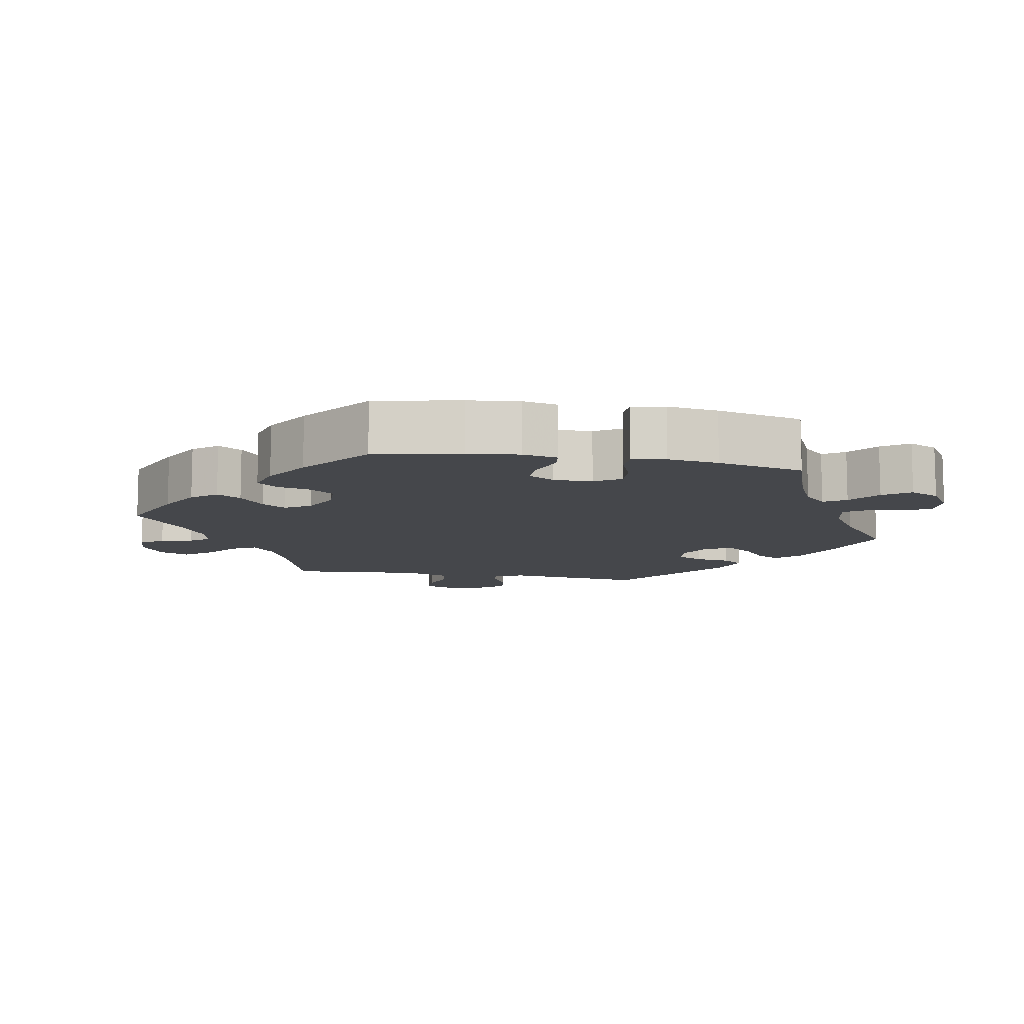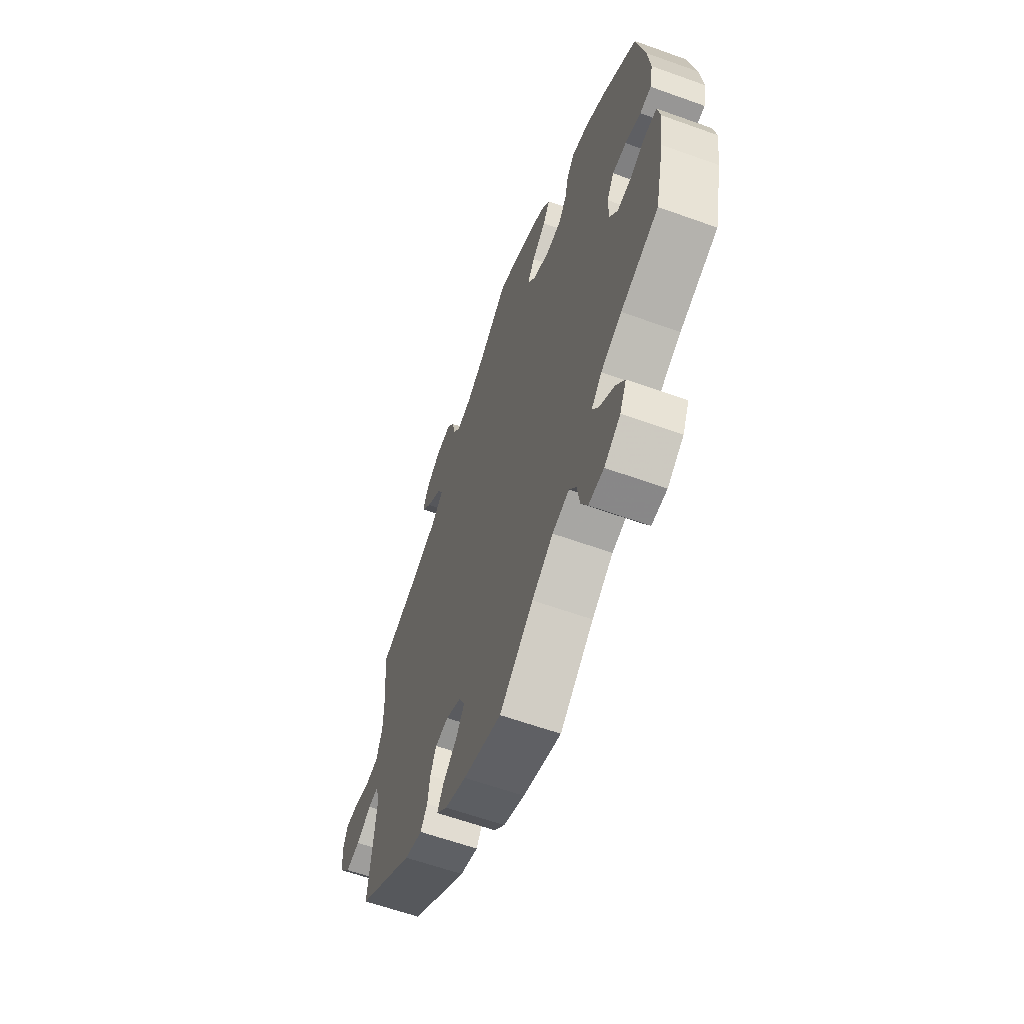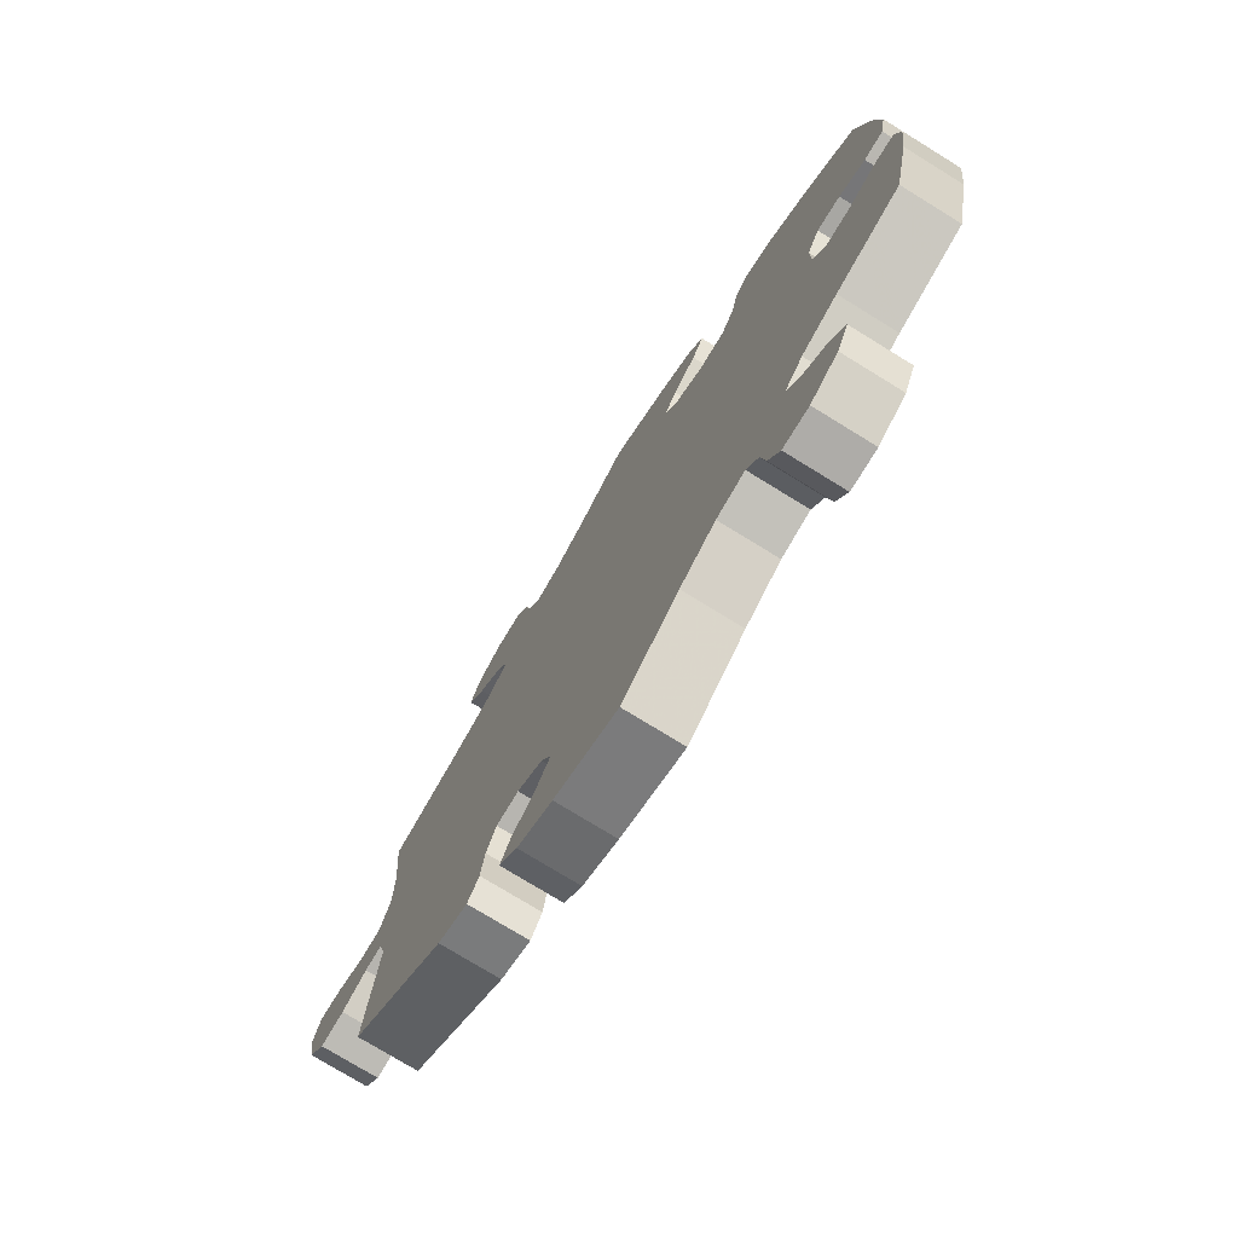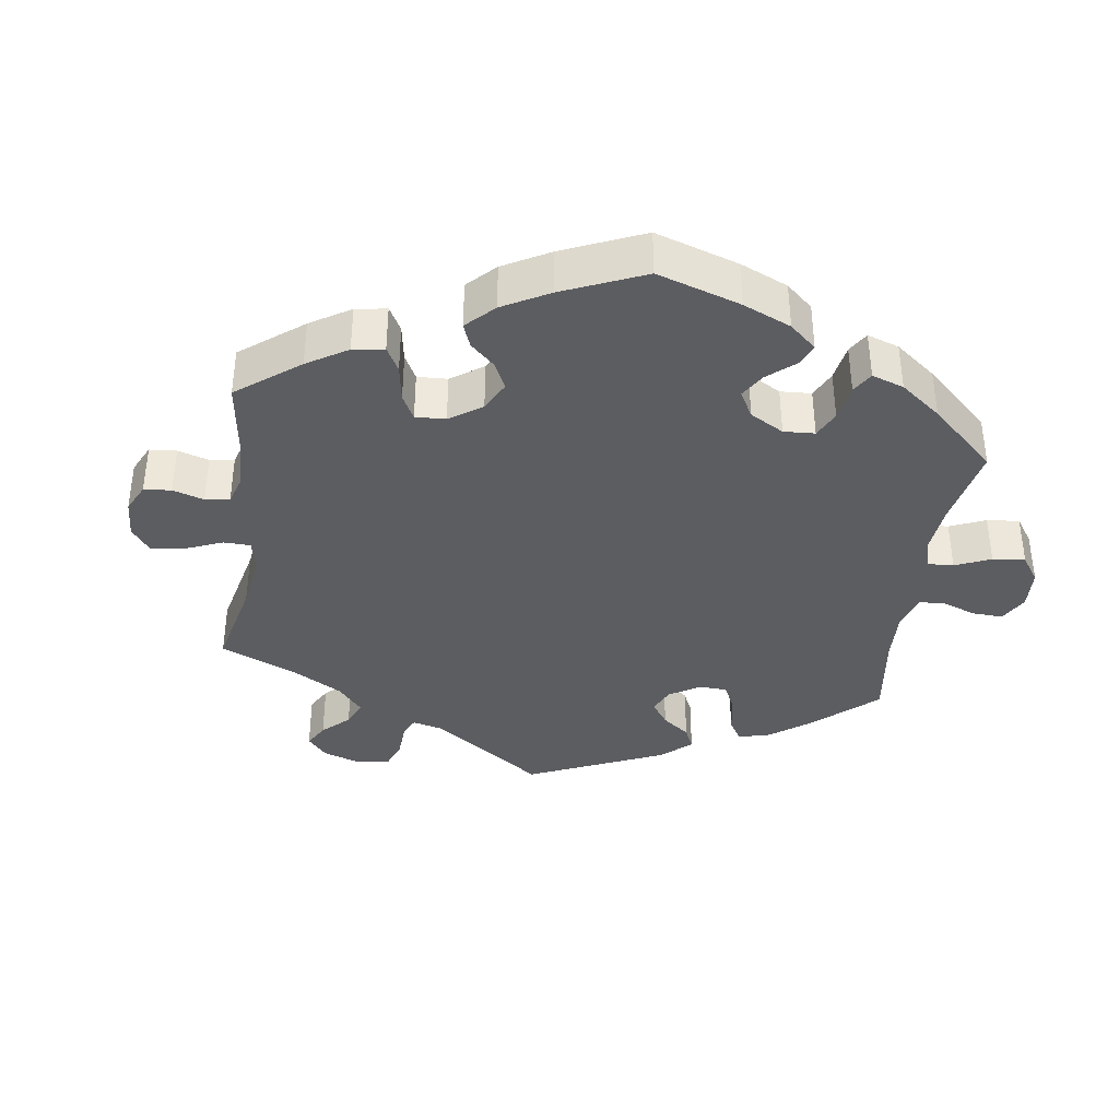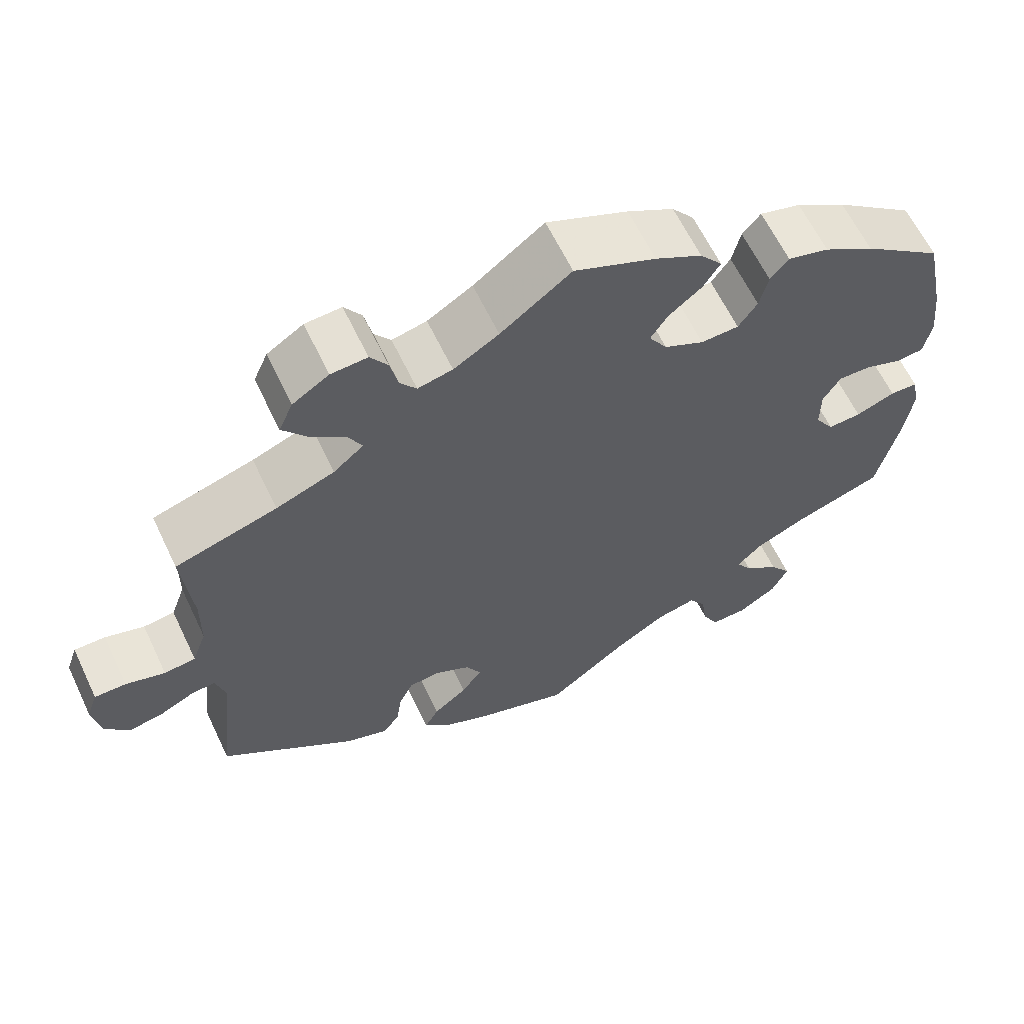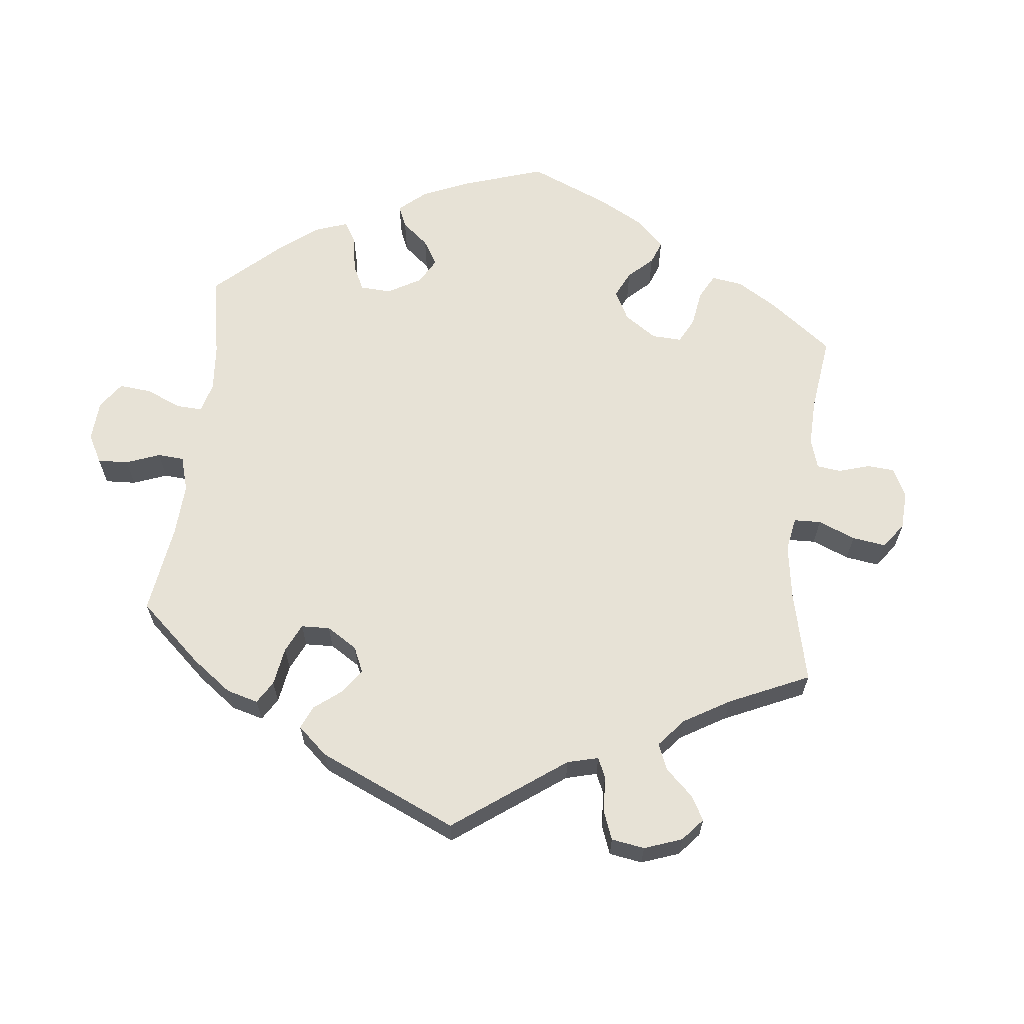
<metadata>
{"format":"obj","ext":"obj","renderer":"f3d","projection":"perspective","resolution":1024,"background":"white","views":[{"elev":-10.4,"azim":79.6,"up":"+Y"},{"elev":-61.4,"azim":69.9,"up":"+Z"},{"elev":-75.7,"azim":58.4,"up":"+Z"},{"elev":-37.2,"azim":52.1,"up":"+Y"},{"elev":62.4,"azim":-25.4,"up":"+Z"},{"elev":63.5,"azim":-113.4,"up":"+Y"}]}
</metadata>
<code>
v 0.525 0.07 0.168
v 0.533 0.07 0.095
v 0.523 0.07 0.046
v 0.489 0.07 0.042
v 0.442 0.07 0.059
v 0.4 0.07 0.06
v 0.378 0.07 0.023
v 0.378 0.07 -0.032
v 0.402 0.07 -0.069
v 0.444 0.07 -0.066
v 0.494 0.07 -0.047
v 0.529 0.07 -0.048
v 0.538 0.07 -0.095
v 0.528 0.07 -0.167
v 0.5 0.07 -0.289
v 0.386 0.07 -0.328
v 0.323 0.07 -0.357
v 0.291 0.07 -0.389
v 0.311 0.07 -0.42
v 0.355 0.07 -0.453
v 0.382 0.07 -0.491
v 0.362 0.07 -0.533
v 0.313 0.07 -0.565
v 0.267 0.07 -0.566
v 0.247 0.07 -0.527
v 0.239 0.07 -0.476
v 0.218 0.07 -0.445
v 0.167 0.07 -0.457
v 0.103 0.07 -0.498
v 0.001 0.07 -0.578
v -0.114 0.07 -0.54
v -0.178 0.07 -0.512
v -0.211 0.07 -0.479
v -0.193 0.07 -0.446
v -0.15 0.07 -0.411
v -0.124 0.07 -0.374
v -0.143 0.07 -0.338
v -0.188 0.07 -0.314
v -0.228 0.07 -0.318
v -0.246 0.07 -0.356
v -0.253 0.07 -0.405
v -0.274 0.07 -0.434
v -0.328 0.07 -0.416
v -0.501 0.07 -0.289
v -0.48 0.07 -0.095
v -0.492 0.07 -0.051
v -0.523 0.07 -0.054
v -0.569 0.07 -0.077
v -0.612 0.07 -0.084
v -0.642 0.07 -0.047
v -0.652 0.07 0.009
v -0.638 0.07 0.049
v -0.598 0.07 0.049
v -0.548 0.07 0.034
v -0.508 0.07 0.039
v -0.49 0.07 0.089
v -0.489 0.07 0.164
v -0.501 0.07 0.289
v -0.372 0.07 0.328
v -0.298 0.07 0.357
v -0.26 0.07 0.389
v -0.278 0.07 0.423
v -0.323 0.07 0.458
v -0.353 0.07 0.496
v -0.335 0.07 0.537
v -0.289 0.07 0.567
v -0.243 0.07 0.57
v -0.221 0.07 0.538
v -0.211 0.07 0.493
v -0.19 0.07 0.465
v -0.146 0.07 0.475
v -0.089 0.07 0.51
v 0 0.07 0.578
v 0.103 0.07 0.535
v 0.162 0.07 0.503
v 0.19 0.07 0.468
v 0.169 0.07 0.434
v 0.127 0.07 0.4
v 0.105 0.07 0.366
v 0.128 0.07 0.33
v 0.178 0.07 0.306
v 0.226 0.07 0.308
v 0.25 0.07 0.343
v 0.261 0.07 0.389
v 0.284 0.07 0.417
v 0.336 0.07 0.403
v 0.4 0.07 0.364
v 0.5 0.07 0.289
v 0.525 0 0.168
v 0.533 0 0.095
v 0.523 0 0.046
v 0.489 0 0.042
v 0.442 0 0.059
v 0.4 0 0.06
v 0.378 0 0.023
v 0.378 0 -0.032
v 0.402 0 -0.069
v 0.444 0 -0.066
v 0.494 0 -0.047
v 0.529 0 -0.048
v 0.538 0 -0.095
v 0.528 0 -0.167
v 0.5 0 -0.289
v 0.386 0 -0.328
v 0.323 0 -0.357
v 0.291 0 -0.389
v 0.311 0 -0.42
v 0.355 0 -0.453
v 0.382 0 -0.491
v 0.362 0 -0.533
v 0.313 0 -0.565
v 0.267 0 -0.566
v 0.247 0 -0.527
v 0.239 0 -0.476
v 0.218 0 -0.445
v 0.167 0 -0.457
v 0.103 0 -0.498
v 0.001 0 -0.578
v -0.114 0 -0.54
v -0.178 0 -0.512
v -0.211 0 -0.479
v -0.193 0 -0.446
v -0.15 0 -0.411
v -0.124 0 -0.374
v -0.143 0 -0.338
v -0.188 0 -0.314
v -0.228 0 -0.318
v -0.246 0 -0.356
v -0.253 0 -0.405
v -0.274 0 -0.434
v -0.328 0 -0.416
v -0.501 0 -0.289
v -0.48 0 -0.095
v -0.492 0 -0.051
v -0.523 0 -0.054
v -0.569 0 -0.077
v -0.612 0 -0.084
v -0.642 0 -0.047
v -0.652 0 0.009
v -0.638 0 0.049
v -0.598 0 0.049
v -0.548 0 0.034
v -0.508 0 0.039
v -0.49 0 0.089
v -0.489 0 0.164
v -0.501 0 0.289
v -0.372 0 0.328
v -0.298 0 0.357
v -0.26 0 0.389
v -0.278 0 0.423
v -0.323 0 0.458
v -0.353 0 0.496
v -0.335 0 0.537
v -0.289 0 0.567
v -0.243 0 0.57
v -0.221 0 0.538
v -0.211 0 0.493
v -0.19 0 0.465
v -0.146 0 0.475
v -0.089 0 0.51
v 0 0 0.578
v 0.103 0 0.535
v 0.162 0 0.503
v 0.19 0 0.468
v 0.169 0 0.434
v 0.127 0 0.4
v 0.105 0 0.366
v 0.128 0 0.33
v 0.178 0 0.306
v 0.226 0 0.308
v 0.25 0 0.343
v 0.261 0 0.389
v 0.284 0 0.417
v 0.336 0 0.403
v 0.4 0 0.364
v 0.5 0 0.289
f 83 84 85 86
f 82 83 86 87
f 75 76 77 78
f 75 78 79
f 72 73 74 75
f 71 72 75 79
f 70 71 79 80
f 66 67 68 69
f 66 69 70
f 65 66 70
f 62 63 64 65
f 61 62 65 70
f 57 58 59
f 56 57 59 60
f 55 56 60 61
f 51 52 53 54
f 51 54 55
f 50 51 55
f 47 48 49 50
f 46 47 50 55
f 45 46 55 61
f 40 41 42 43
f 39 40 43 44
f 38 39 44 45
f 32 33 34 35
f 32 35 36
f 29 30 31 32
f 28 29 32 36
f 27 28 36 37
f 23 24 25 26
f 23 26 27
f 22 23 27
f 19 20 21 22
f 18 19 22 27
f 17 18 27 37
f 13 14 15 16
f 10 11 12 13
f 9 10 13 16
f 8 9 16 17
f 2 3 4 5
f 2 5 6
f 1 2 6
f 82 87 88 1
f 61 70 80 81
f 38 45 61 81
f 7 8 17 37
f 6 7 37 38
f 38 81 82
f 1 6 38 82
f 174 173 172 171
f 175 174 171 170
f 166 165 164 163
f 167 166 163
f 163 162 161 160
f 167 163 160 159
f 168 167 159 158
f 157 156 155 154
f 158 157 154
f 158 154 153
f 153 152 151 150
f 158 153 150 149
f 147 146 145
f 148 147 145 144
f 149 148 144 143
f 142 141 140 139
f 143 142 139
f 143 139 138
f 138 137 136 135
f 143 138 135 134
f 149 143 134 133
f 131 130 129 128
f 132 131 128 127
f 133 132 127 126
f 123 122 121 120
f 124 123 120
f 120 119 118 117
f 124 120 117 116
f 125 124 116 115
f 114 113 112 111
f 115 114 111
f 115 111 110
f 110 109 108 107
f 115 110 107 106
f 125 115 106 105
f 104 103 102 101
f 101 100 99 98
f 104 101 98 97
f 105 104 97 96
f 93 92 91 90
f 94 93 90
f 94 90 89
f 89 176 175 170
f 169 168 158 149
f 169 149 133 126
f 125 105 96 95
f 126 125 95 94
f 170 169 126
f 170 126 94 89
f 1 89 90 2
f 2 90 91 3
f 3 91 92 4
f 4 92 93 5
f 5 93 94 6
f 6 94 95 7
f 7 95 96 8
f 8 96 97 9
f 9 97 98 10
f 10 98 99 11
f 11 99 100 12
f 12 100 101 13
f 13 101 102 14
f 14 102 103 15
f 15 103 104 16
f 16 104 105 17
f 17 105 106 18
f 18 106 107 19
f 19 107 108 20
f 20 108 109 21
f 21 109 110 22
f 22 110 111 23
f 23 111 112 24
f 24 112 113 25
f 25 113 114 26
f 26 114 115 27
f 27 115 116 28
f 28 116 117 29
f 29 117 118 30
f 30 118 119 31
f 31 119 120 32
f 32 120 121 33
f 33 121 122 34
f 34 122 123 35
f 35 123 124 36
f 36 124 125 37
f 37 125 126 38
f 38 126 127 39
f 39 127 128 40
f 40 128 129 41
f 41 129 130 42
f 42 130 131 43
f 43 131 132 44
f 44 132 133 45
f 45 133 134 46
f 46 134 135 47
f 47 135 136 48
f 48 136 137 49
f 49 137 138 50
f 50 138 139 51
f 51 139 140 52
f 52 140 141 53
f 53 141 142 54
f 54 142 143 55
f 55 143 144 56
f 56 144 145 57
f 57 145 146 58
f 58 146 147 59
f 59 147 148 60
f 60 148 149 61
f 61 149 150 62
f 62 150 151 63
f 63 151 152 64
f 64 152 153 65
f 65 153 154 66
f 66 154 155 67
f 67 155 156 68
f 68 156 157 69
f 69 157 158 70
f 70 158 159 71
f 71 159 160 72
f 72 160 161 73
f 73 161 162 74
f 74 162 163 75
f 75 163 164 76
f 76 164 165 77
f 77 165 166 78
f 78 166 167 79
f 79 167 168 80
f 80 168 169 81
f 81 169 170 82
f 82 170 171 83
f 83 171 172 84
f 84 172 173 85
f 85 173 174 86
f 86 174 175 87
f 87 175 176 88
f 88 176 89 1

</code>
